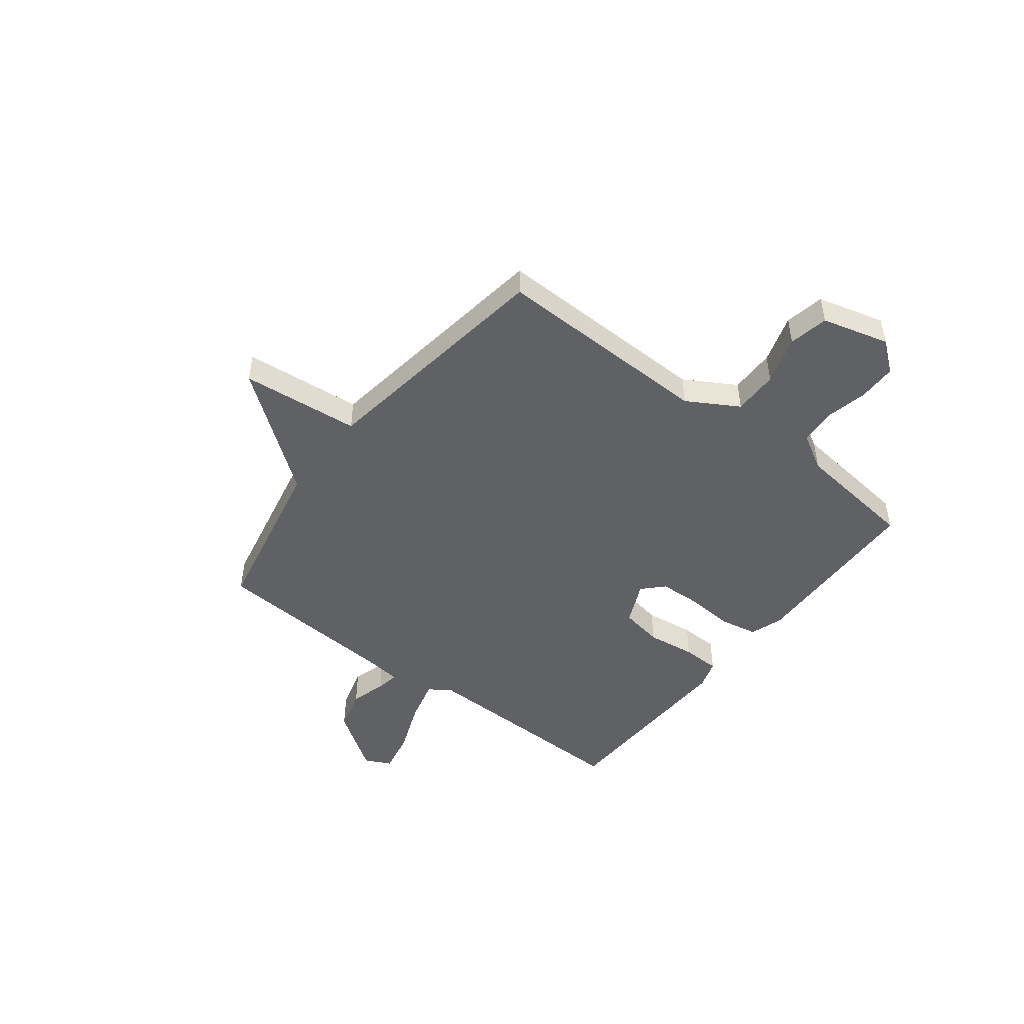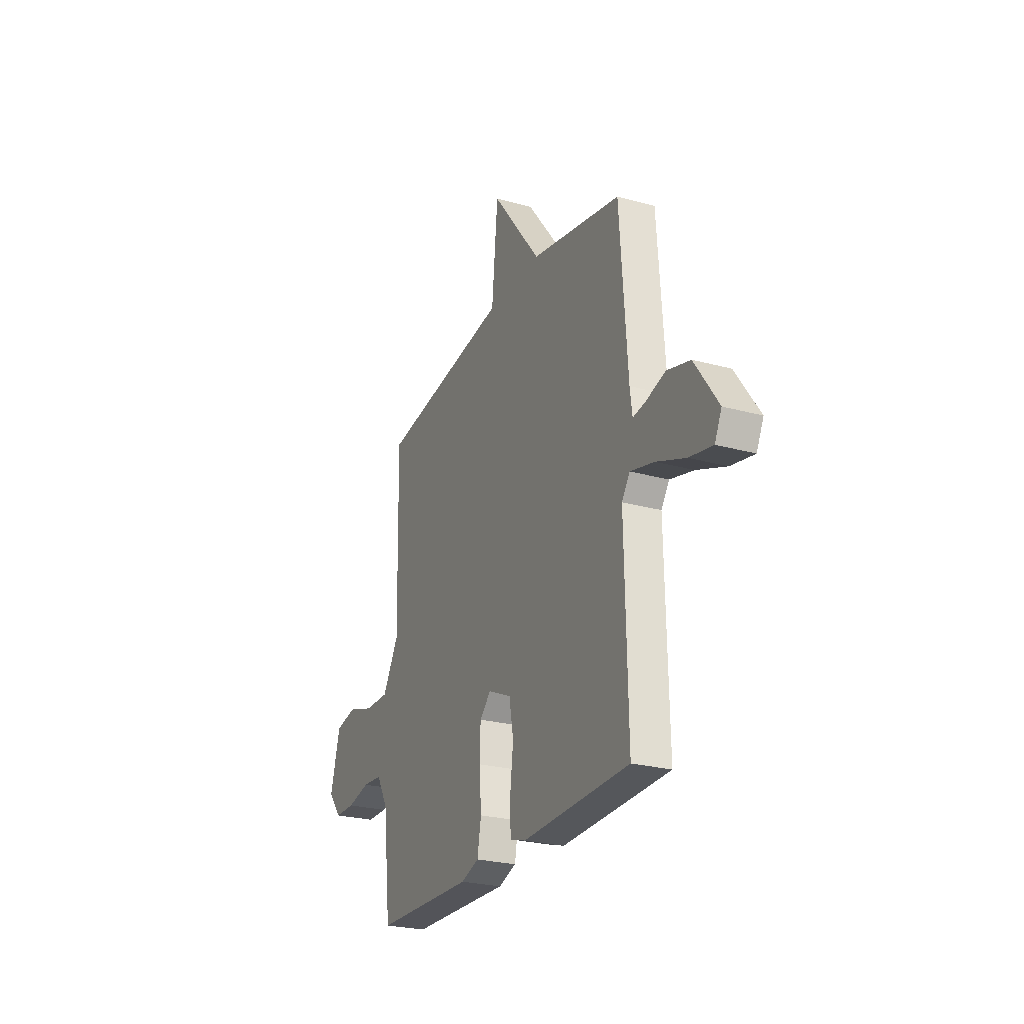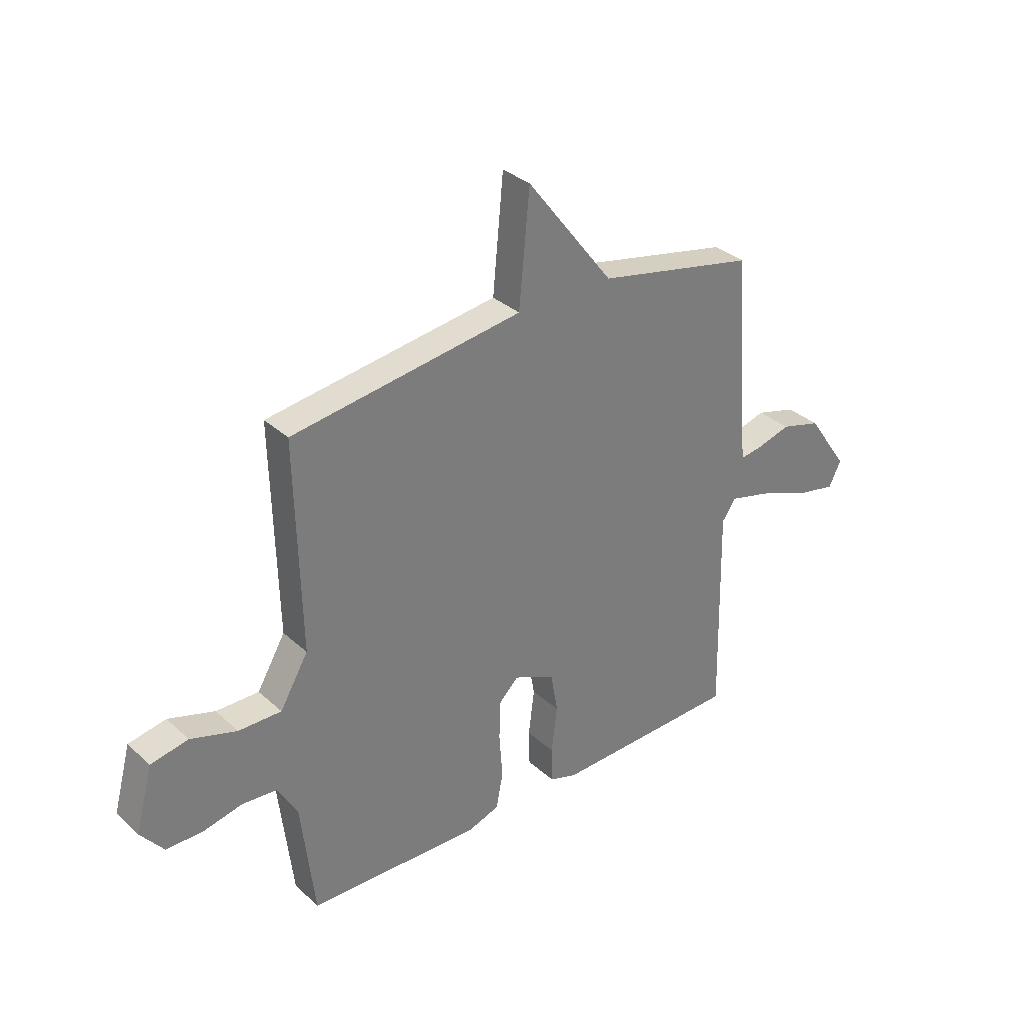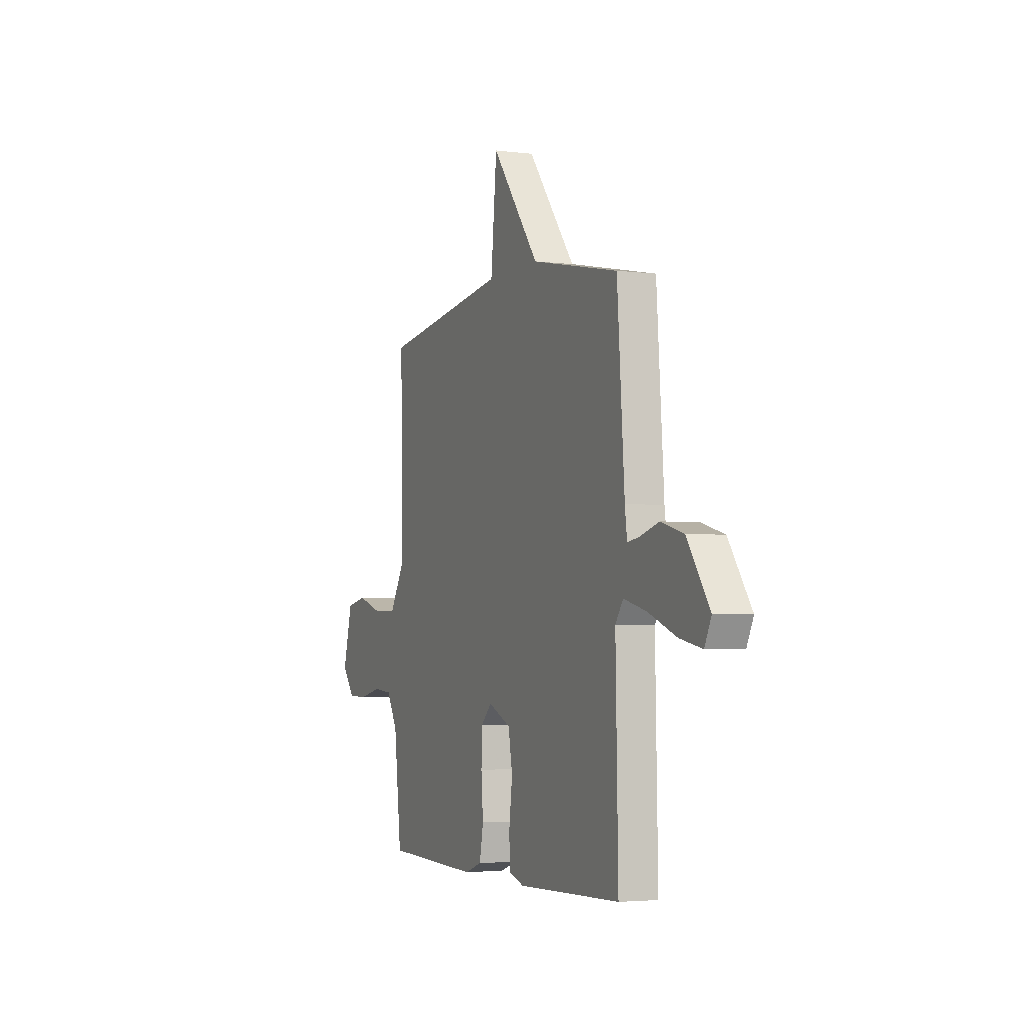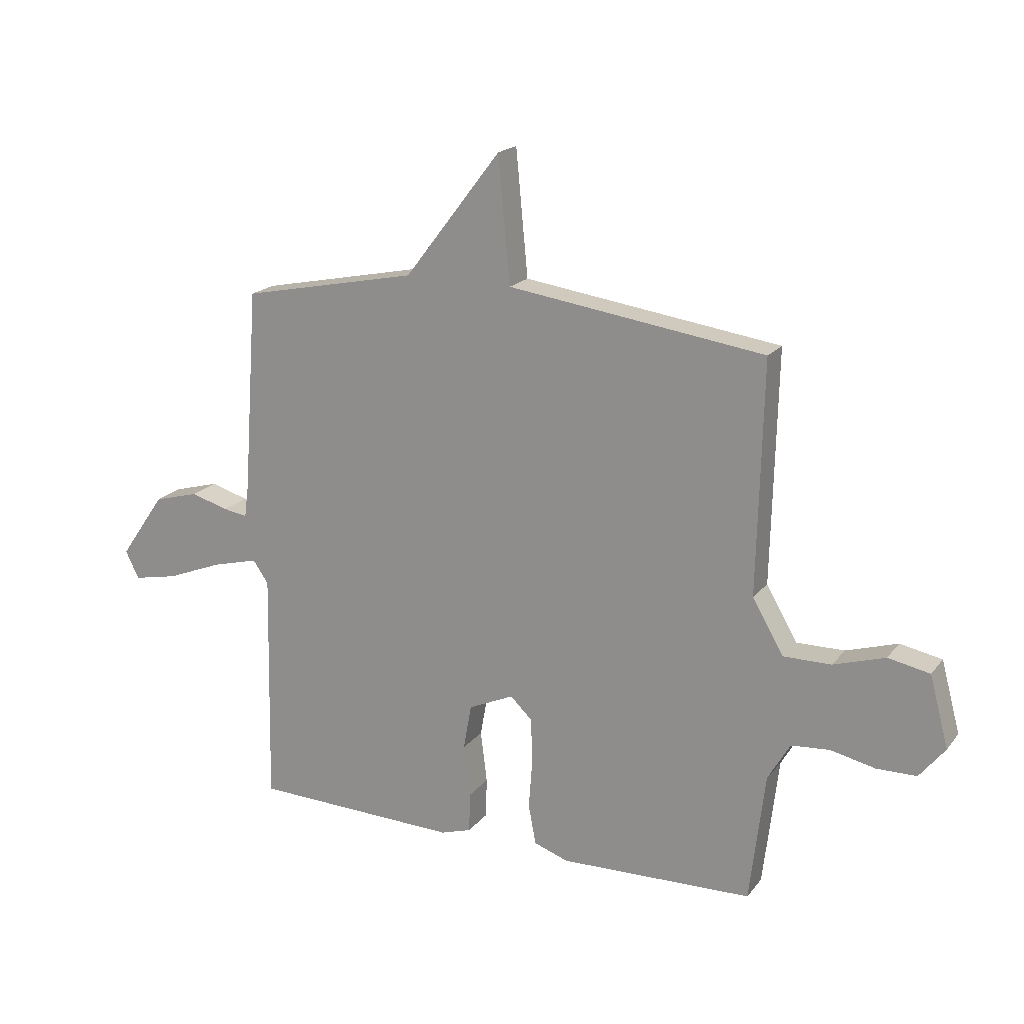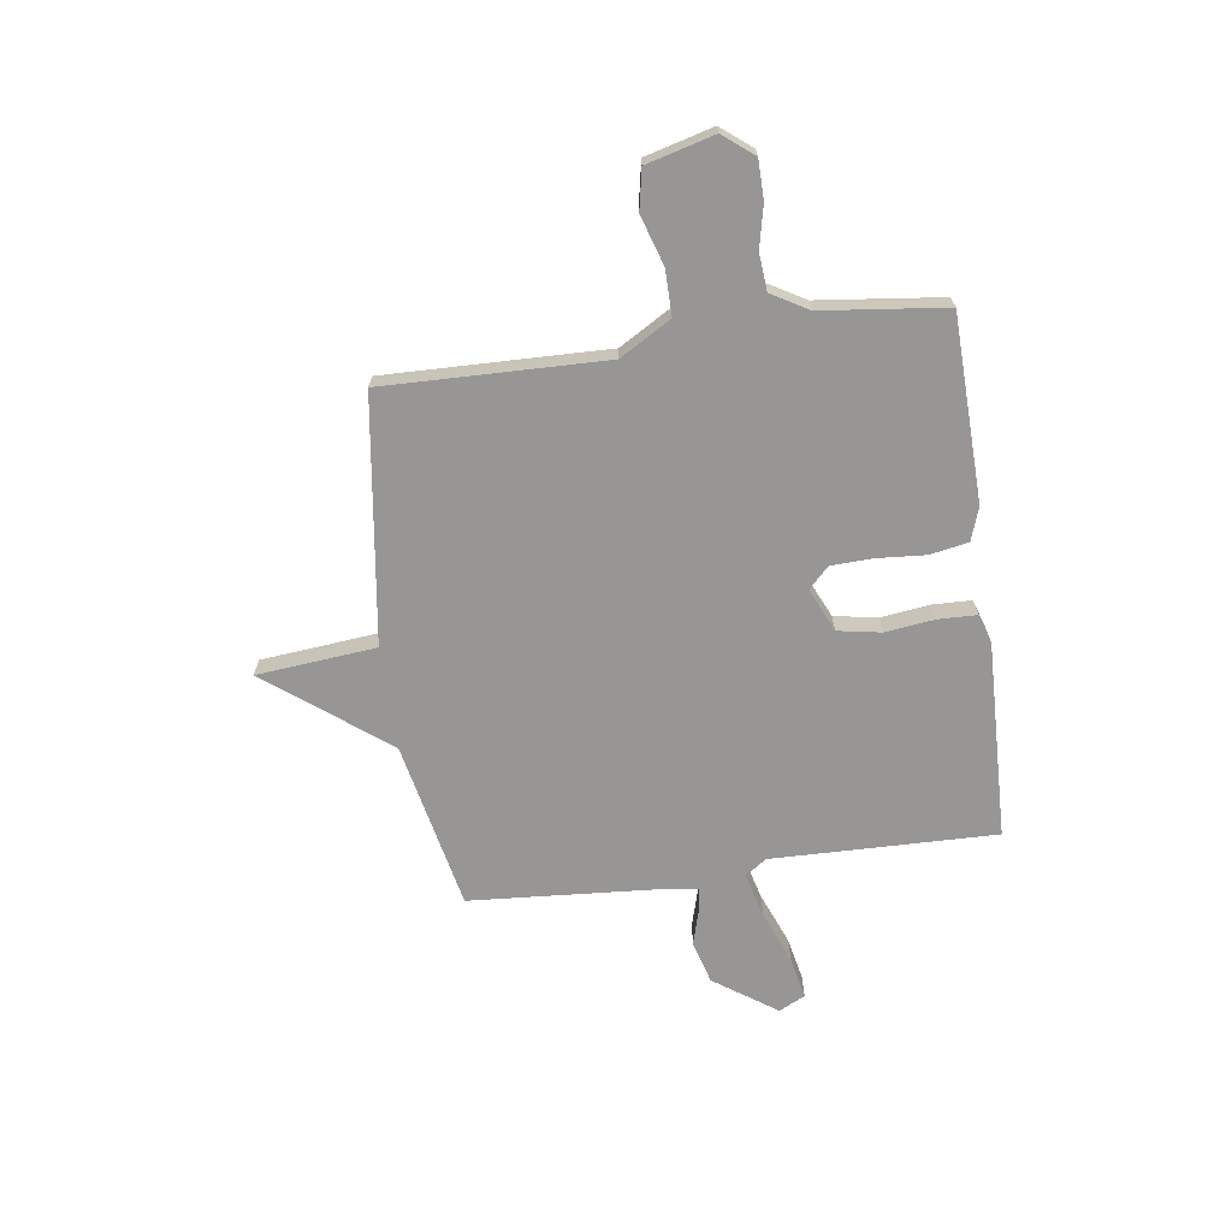
<metadata>
{"format":"obj","ext":"obj","renderer":"f3d","projection":"perspective","resolution":1024,"background":"white","views":[{"elev":-47.6,"azim":52.4,"up":"+Y"},{"elev":-25.4,"azim":-114.0,"up":"+Z"},{"elev":32.8,"azim":141.0,"up":"+Z"},{"elev":-3.5,"azim":-112.9,"up":"+Z"},{"elev":18.8,"azim":26.2,"up":"+Z"},{"elev":-67.9,"azim":98.0,"up":"+Y"}]}
</metadata>
<code>
v -0.5 0.07 -0.5
v -0.491 0.07 -0.065
v -0.52 0.07 -0.024
v -0.605 0.07 -0.046
v -0.709 0.07 -0.087
v -0.792 0.07 -0.104
v -0.817 0.07 -0.053
v -0.733 0.07 0.068
v -0.65 0.07 0.091
v -0.58 0.07 0.071
v -0.535 0.07 0.064
v -0.527 0.07 0.125
v -0.5 0.07 0.5
v -0.174 0.07 0.567
v 0.004 0.07 0.798
v 0.026 0.07 0.567
v 0.5 0.07 0.5
v 0.49 0.07 0.072
v 0.548 0.07 -0.027
v 0.636 0.07 -0.026
v 0.731 0.07 0.004
v 0.808 0.07 -0.011
v 0.843 0.07 -0.142
v 0.796 0.07 -0.201
v 0.722 0.07 -0.202
v 0.64 0.07 -0.184
v 0.569 0.07 -0.19
v 0.528 0.07 -0.261
v 0.5 0.07 -0.5
v 0.143 0.07 -0.511
v 0.079 0.07 -0.489
v 0.065 0.07 -0.415
v 0.072 0.07 -0.321
v 0.069 0.07 -0.24
v 0.029 0.07 -0.201
v -0.055 0.07 -0.239
v -0.07 0.07 -0.323
v -0.058 0.07 -0.419
v -0.06 0.07 -0.493
v -0.117 0.07 -0.511
v -0.5 0 -0.5
v -0.491 0 -0.065
v -0.52 0 -0.024
v -0.605 0 -0.046
v -0.709 0 -0.087
v -0.792 0 -0.104
v -0.817 0 -0.053
v -0.733 0 0.068
v -0.65 0 0.091
v -0.58 0 0.071
v -0.535 0 0.064
v -0.527 0 0.125
v -0.5 0 0.5
v -0.174 0 0.567
v 0.004 0 0.798
v 0.026 0 0.567
v 0.5 0 0.5
v 0.49 0 0.072
v 0.548 0 -0.027
v 0.636 0 -0.026
v 0.731 0 0.004
v 0.808 0 -0.011
v 0.843 0 -0.142
v 0.796 0 -0.201
v 0.722 0 -0.202
v 0.64 0 -0.184
v 0.569 0 -0.19
v 0.528 0 -0.261
v 0.5 0 -0.5
v 0.143 0 -0.511
v 0.079 0 -0.489
v 0.065 0 -0.415
v 0.072 0 -0.321
v 0.069 0 -0.24
v 0.029 0 -0.201
v -0.055 0 -0.239
v -0.07 0 -0.323
v -0.058 0 -0.419
v -0.06 0 -0.493
v -0.117 0 -0.511
f 40 1 2
f 39 40 2
f 38 39 2
f 37 38 2
f 36 37 2 3
f 35 36 3
f 31 32 33
f 30 31 33
f 29 30 33
f 28 29 33
f 27 28 33 34
f 24 25 26
f 23 24 26
f 22 23 26
f 21 22 26
f 20 21 26
f 19 20 26 27
f 27 34 35
f 19 27 35
f 18 19 35
f 14 15 16
f 18 35 3
f 17 18 3
f 16 17 3
f 14 16 3
f 13 14 3
f 12 13 3
f 8 9 10
f 7 8 10
f 6 7 10
f 5 6 10
f 4 5 10
f 3 4 10 11
f 3 11 12
f 42 41 80
f 42 80 79
f 42 79 78
f 42 78 77
f 43 42 77 76
f 43 76 75
f 73 72 71
f 73 71 70
f 73 70 69
f 73 69 68
f 74 73 68 67
f 66 65 64
f 66 64 63
f 66 63 62
f 66 62 61
f 66 61 60
f 67 66 60 59
f 75 74 67
f 75 67 59
f 75 59 58
f 56 55 54
f 43 75 58
f 43 58 57
f 43 57 56
f 43 56 54
f 43 54 53
f 43 53 52
f 50 49 48
f 50 48 47
f 50 47 46
f 50 46 45
f 50 45 44
f 51 50 44 43
f 52 51 43
f 1 41 42 2
f 2 42 43 3
f 3 43 44 4
f 4 44 45 5
f 5 45 46 6
f 6 46 47 7
f 7 47 48 8
f 8 48 49 9
f 9 49 50 10
f 10 50 51 11
f 11 51 52 12
f 12 52 53 13
f 13 53 54 14
f 14 54 55 15
f 15 55 56 16
f 16 56 57 17
f 17 57 58 18
f 18 58 59 19
f 19 59 60 20
f 20 60 61 21
f 21 61 62 22
f 22 62 63 23
f 23 63 64 24
f 24 64 65 25
f 25 65 66 26
f 26 66 67 27
f 27 67 68 28
f 28 68 69 29
f 29 69 70 30
f 30 70 71 31
f 31 71 72 32
f 32 72 73 33
f 33 73 74 34
f 34 74 75 35
f 35 75 76 36
f 36 76 77 37
f 37 77 78 38
f 38 78 79 39
f 39 79 80 40
f 40 80 41 1

</code>
